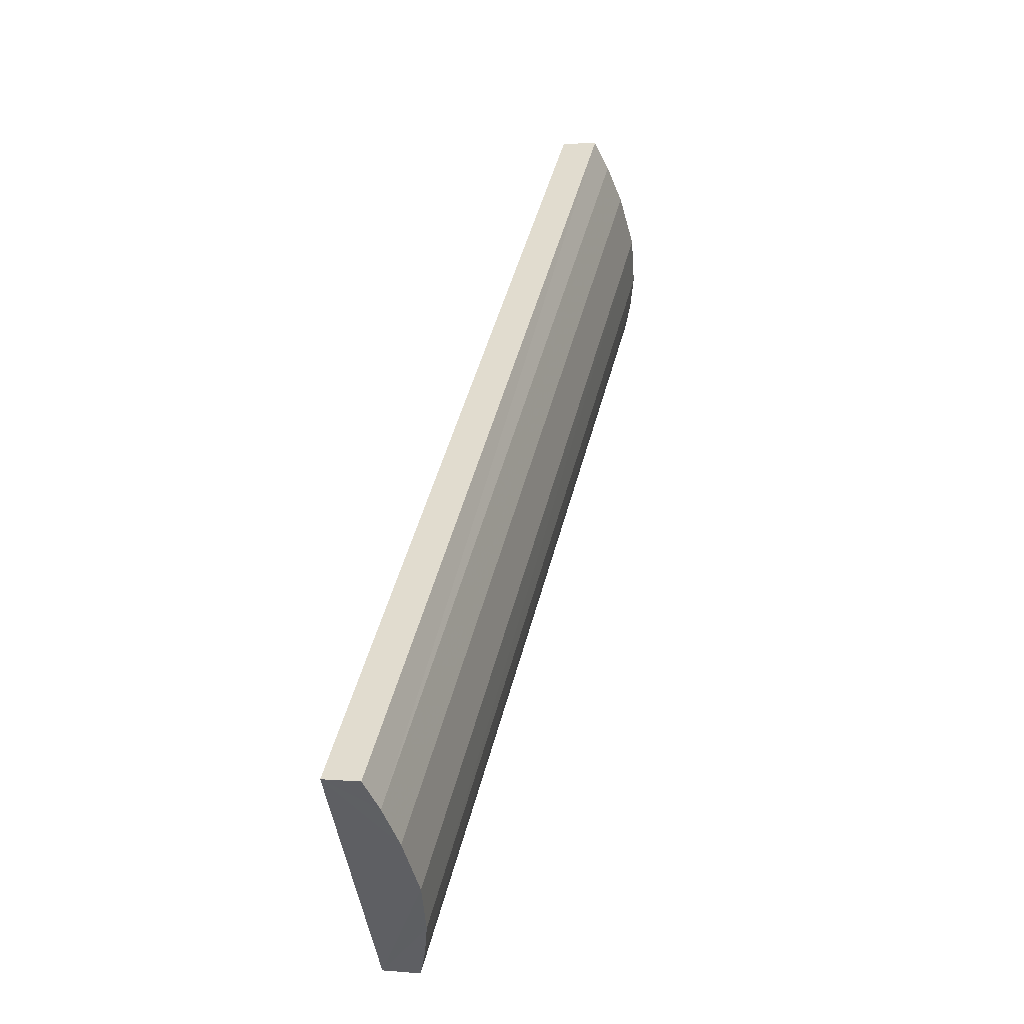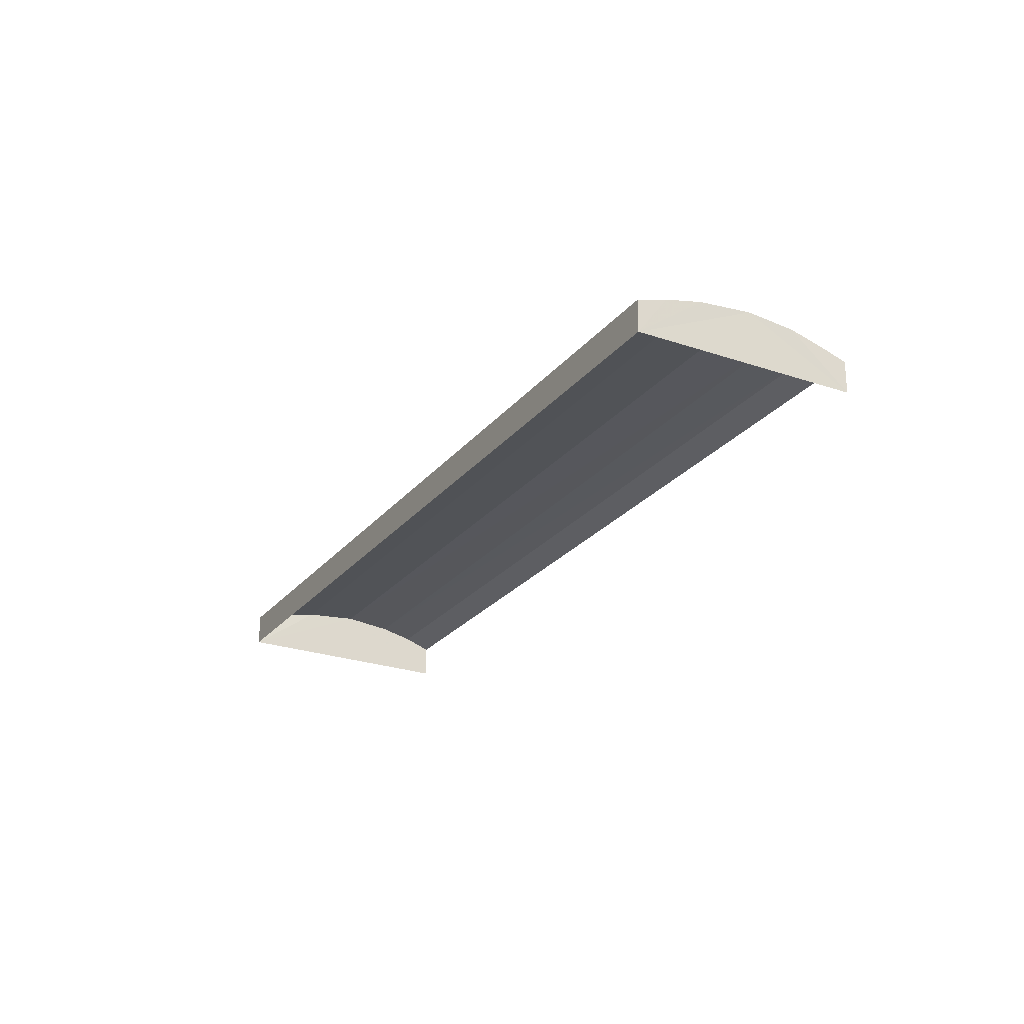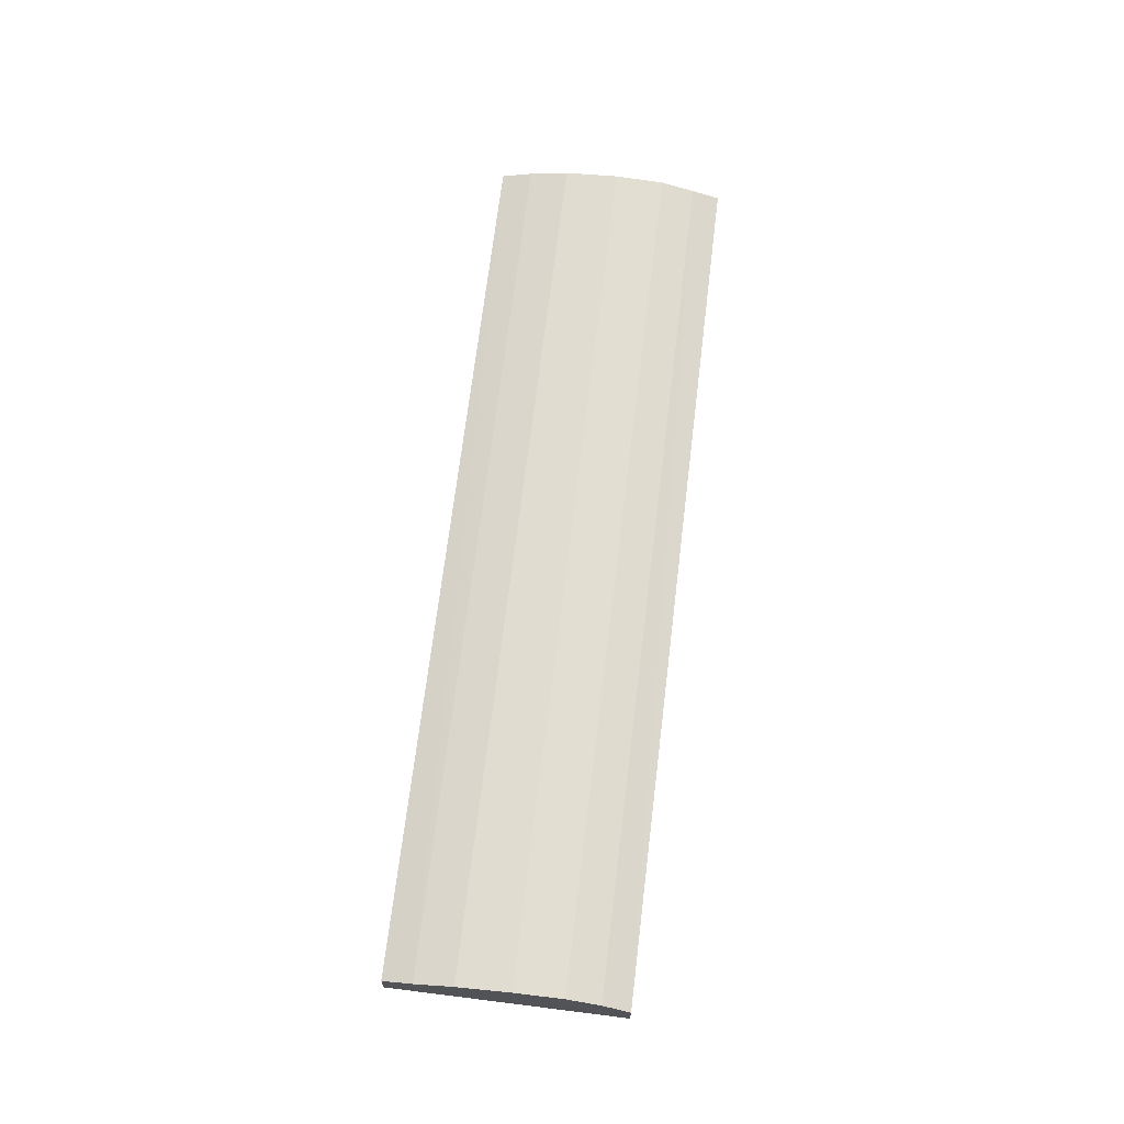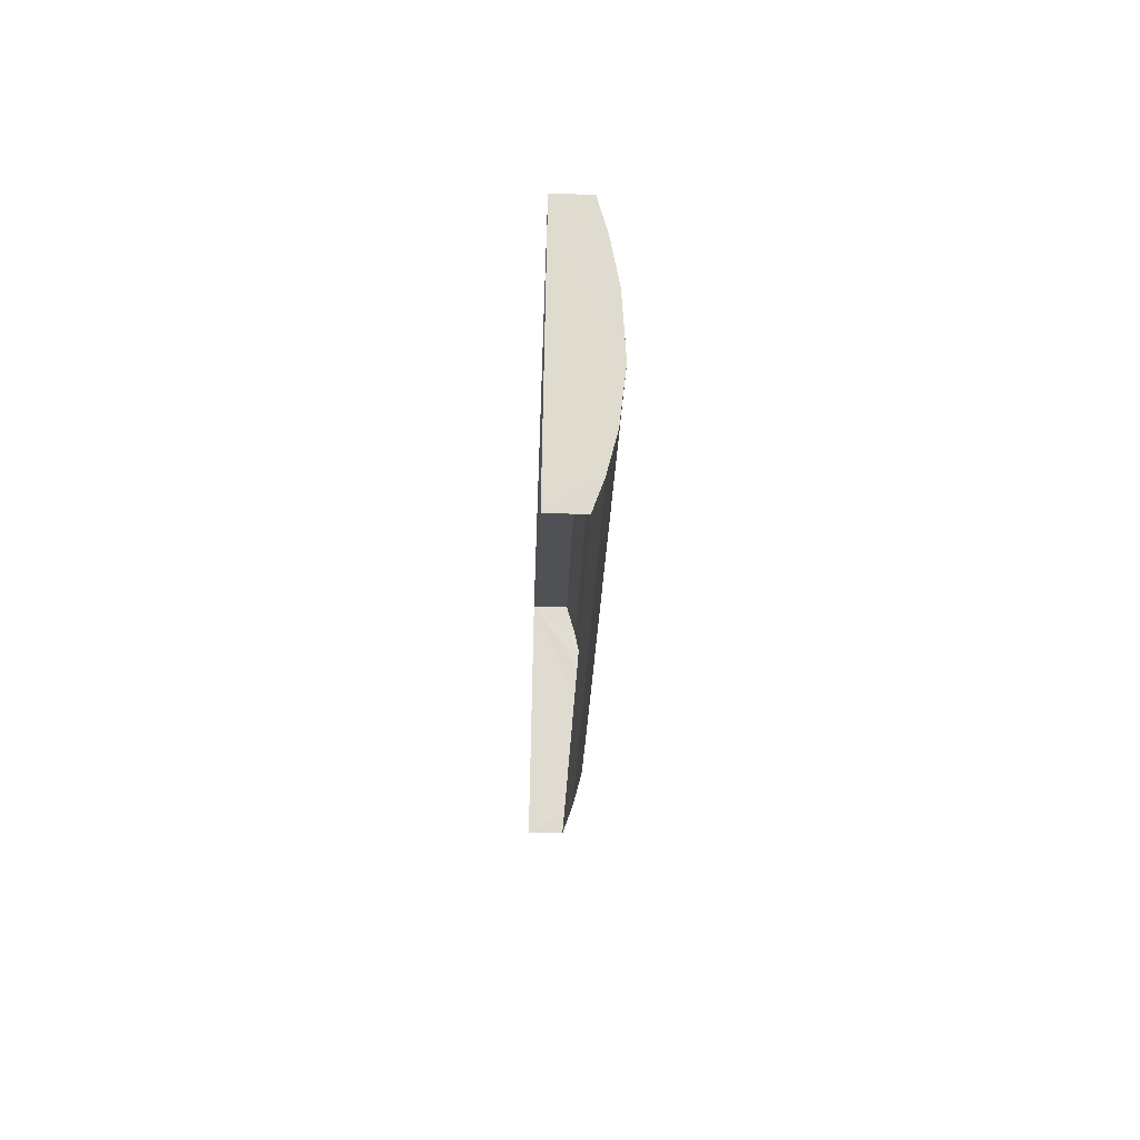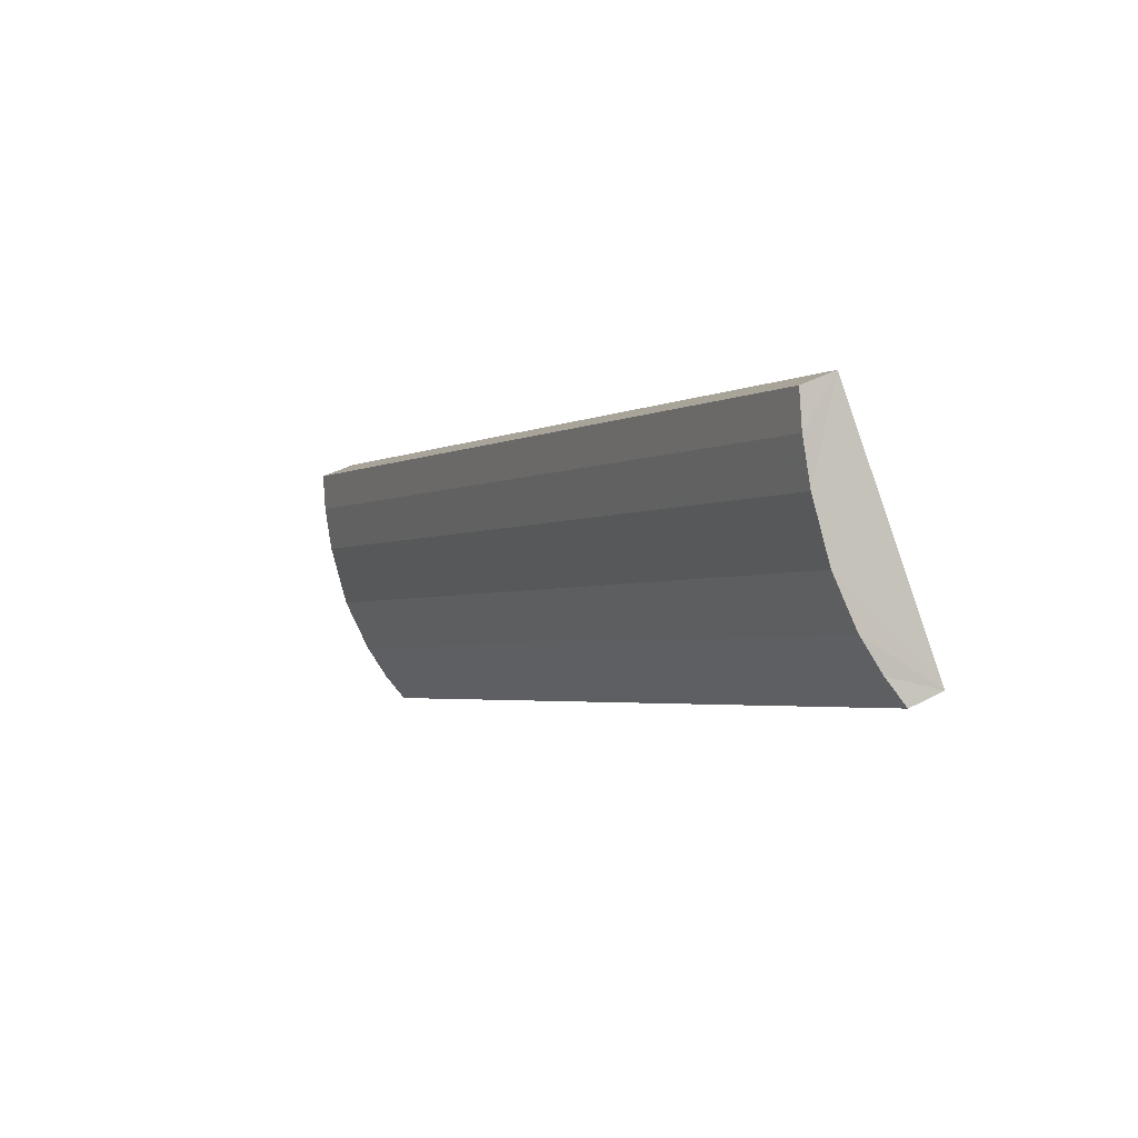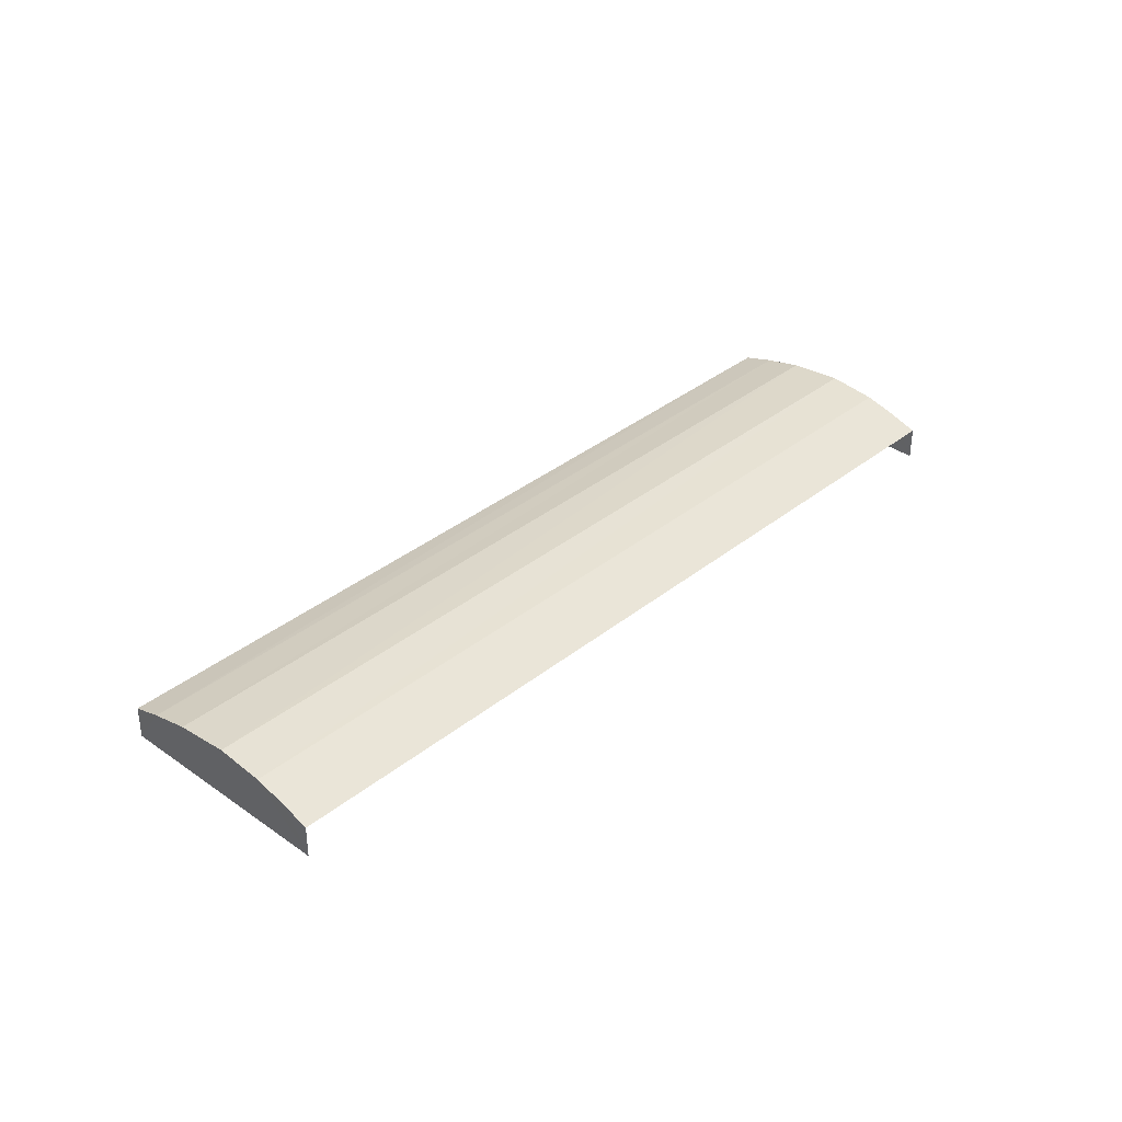
<metadata>
{"format":"obj","ext":"obj","renderer":"f3d","projection":"perspective","resolution":1024,"background":"white","views":[{"elev":5.4,"azim":-73.7,"up":"+Y"},{"elev":-24.9,"azim":-82.9,"up":"+Z"},{"elev":67.6,"azim":-46.9,"up":"+Z"},{"elev":-55.8,"azim":-91.7,"up":"+Y"},{"elev":39.1,"azim":56.2,"up":"+Y"},{"elev":35.4,"azim":-10.3,"up":"+Z"}]}
</metadata>
<code>
v -2.199e+05 -1.254e+05 12.95
v -2.199e+05 -1.254e+05 12.95
v -2.199e+05 -1.254e+05 12.95
v -2.199e+05 -1.254e+05 12.95
v -2.199e+05 -1.254e+05 14
v -2.199e+05 -1.254e+05 14
v -2.199e+05 -1.254e+05 14.1
v -2.199e+05 -1.254e+05 14.1
v -2.199e+05 -1.254e+05 13.83
v -2.199e+05 -1.254e+05 13.83
v -2.199e+05 -1.254e+05 14
v -2.199e+05 -1.254e+05 14
v -2.199e+05 -1.254e+05 13.83
v -2.199e+05 -1.254e+05 13.83
v -2.199e+05 -1.254e+05 13.64
v -2.199e+05 -1.254e+05 13.64
v -2.199e+05 -1.254e+05 13.64
v -2.199e+05 -1.254e+05 13.64
f 1 2 3
f 4 1 3
f 17 3 2
f 18 17 2
f 5 6 7
f 8 5 7
f 9 10 11
f 12 9 11
f 12 11 8
f 7 12 8
f 13 14 6
f 5 13 6
f 15 16 10
f 9 15 10
f 17 18 14
f 13 17 14
f 16 1 4
f 16 15 1
f 18 2 14
f 2 1 7
f 14 2 6
f 1 15 9
f 6 2 7
f 7 1 12
f 12 1 9
f 16 4 10
f 4 3 8
f 10 4 11
f 3 17 13
f 11 4 8
f 8 3 5
f 5 3 13

</code>
